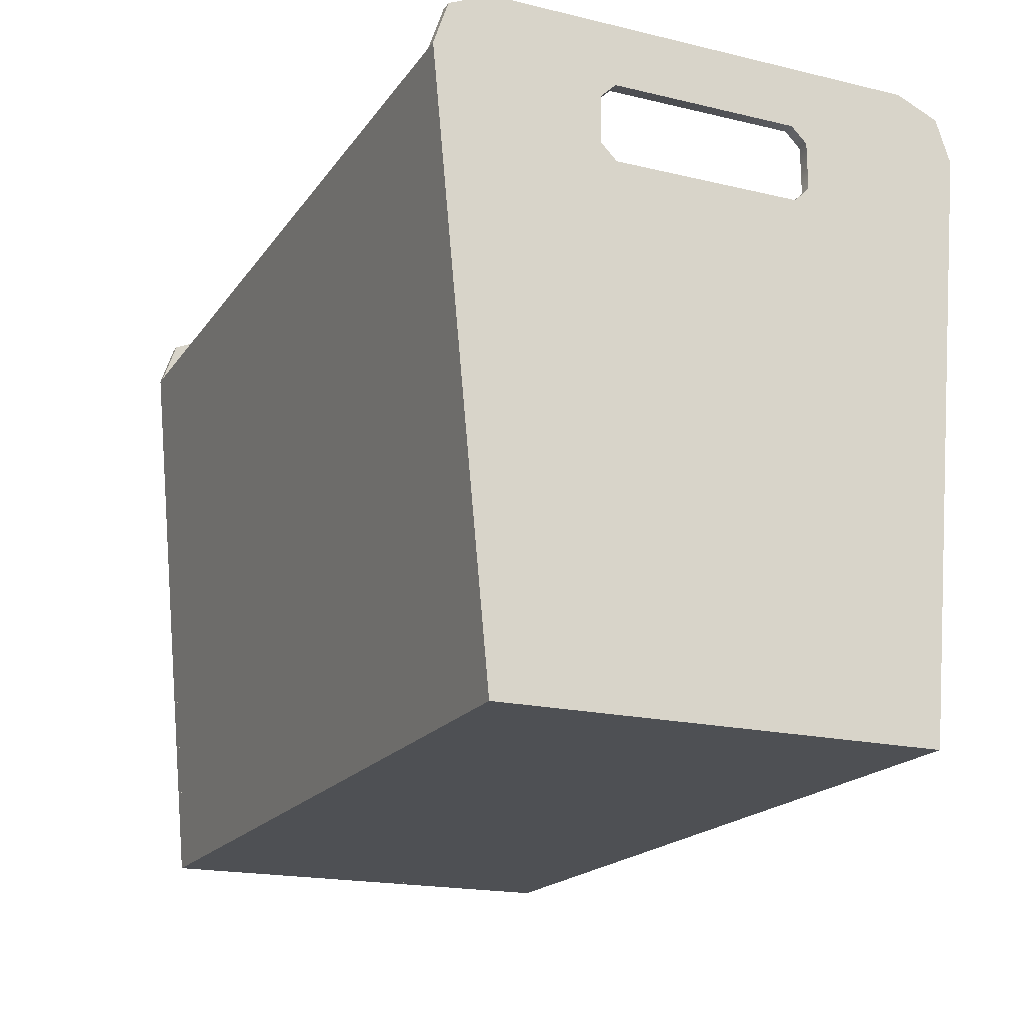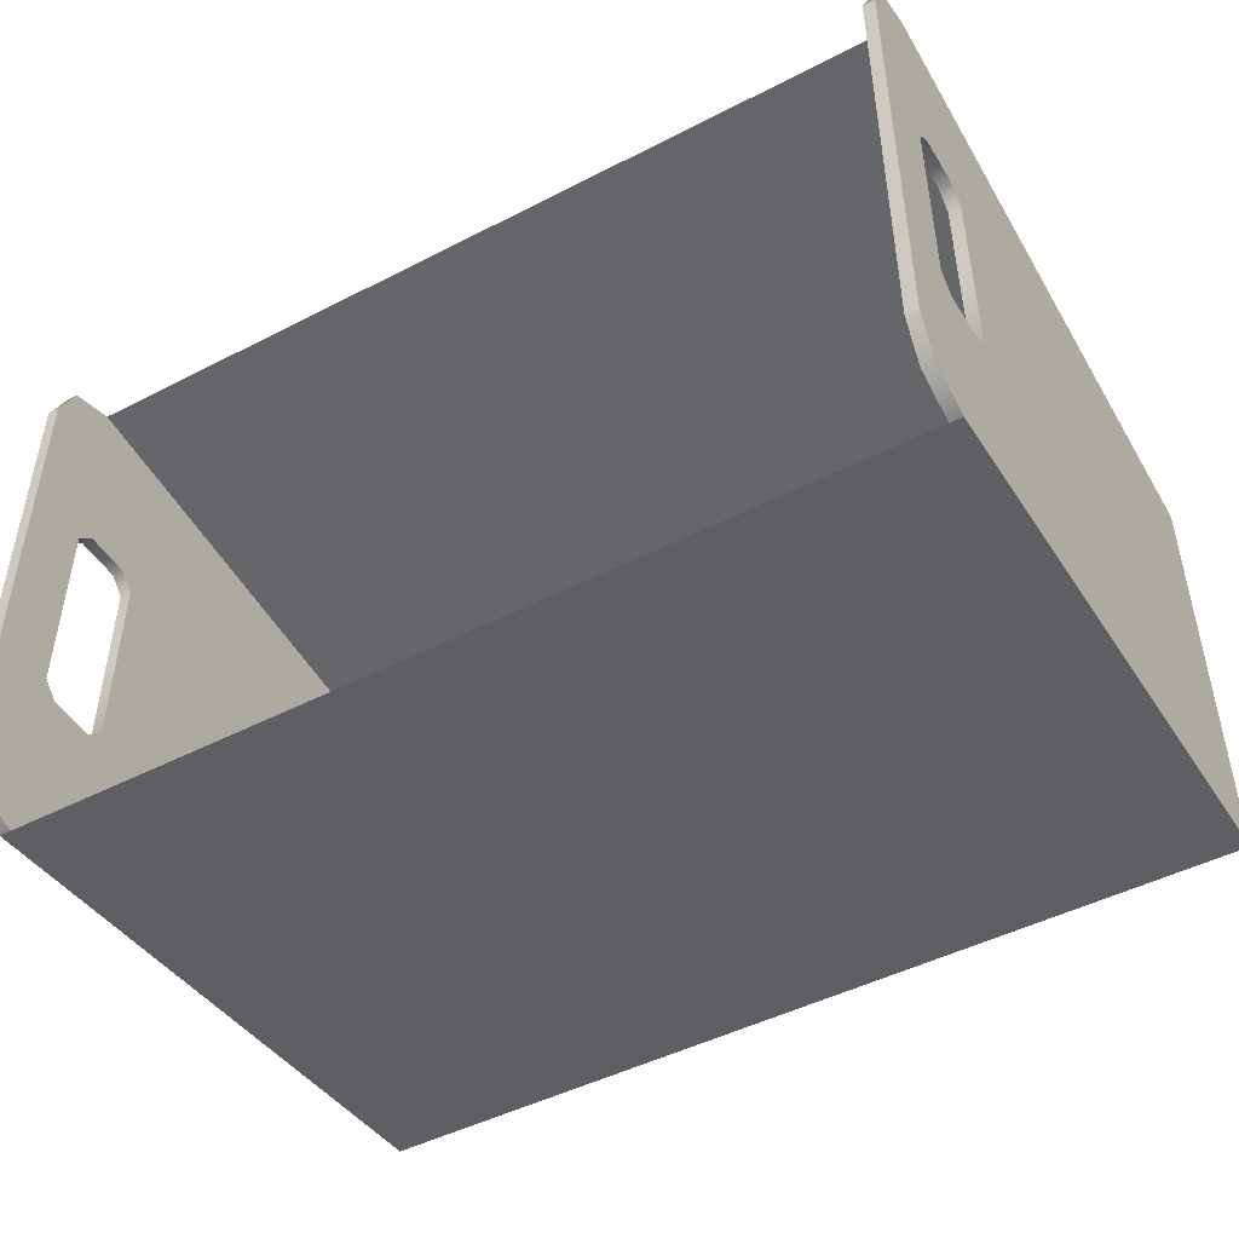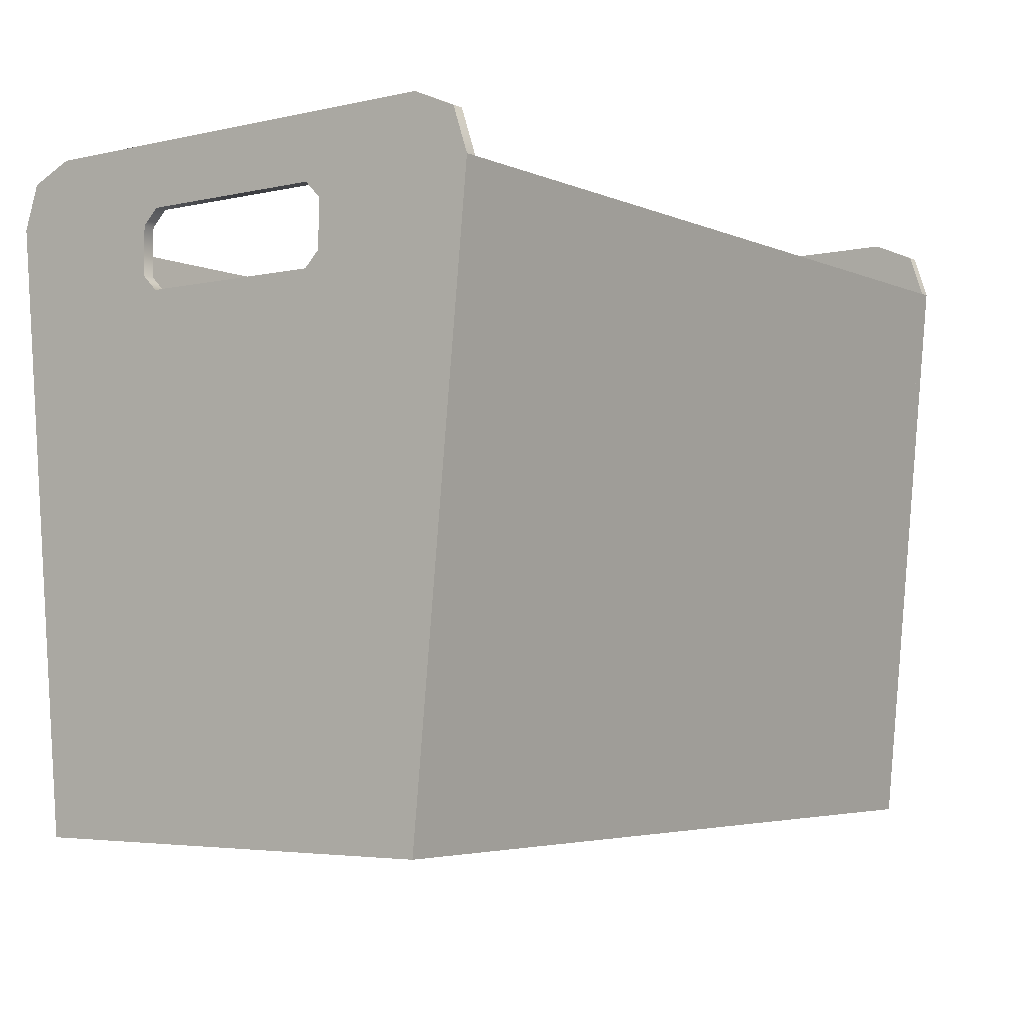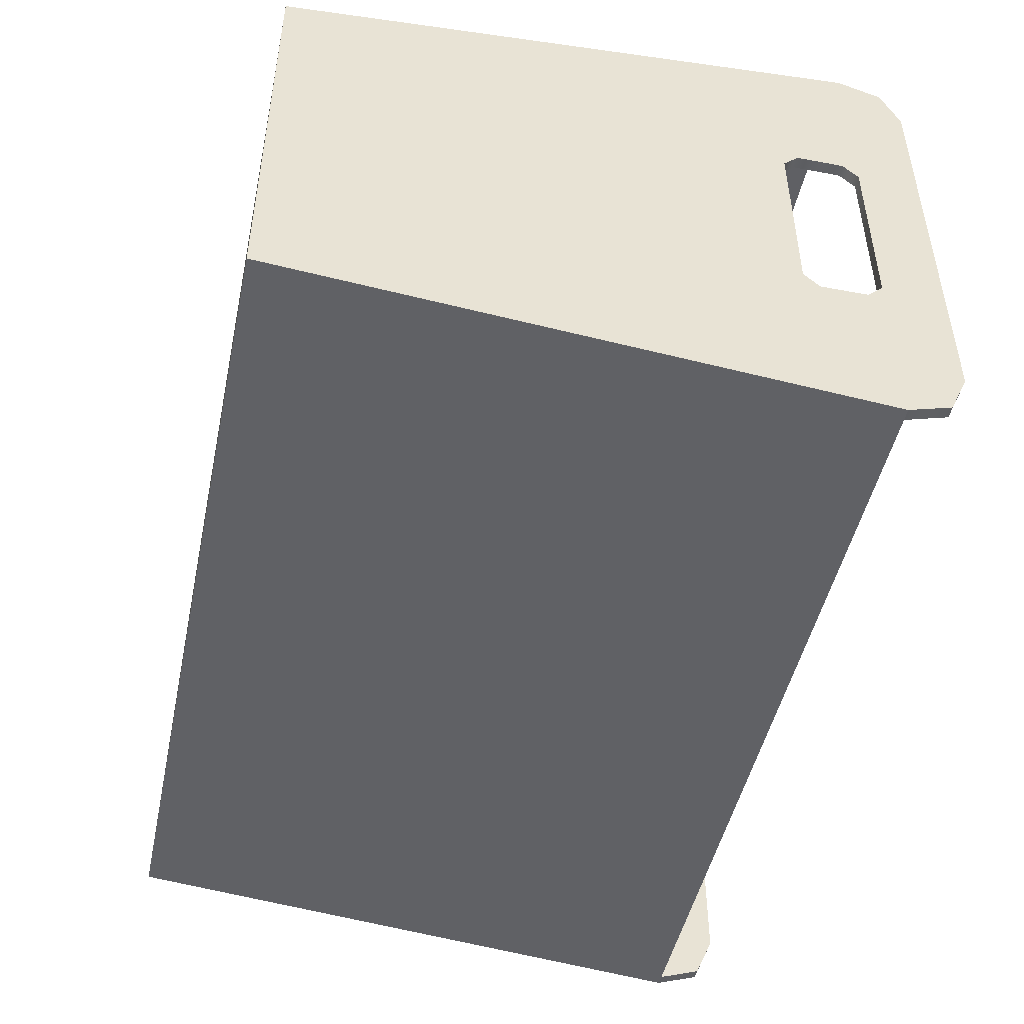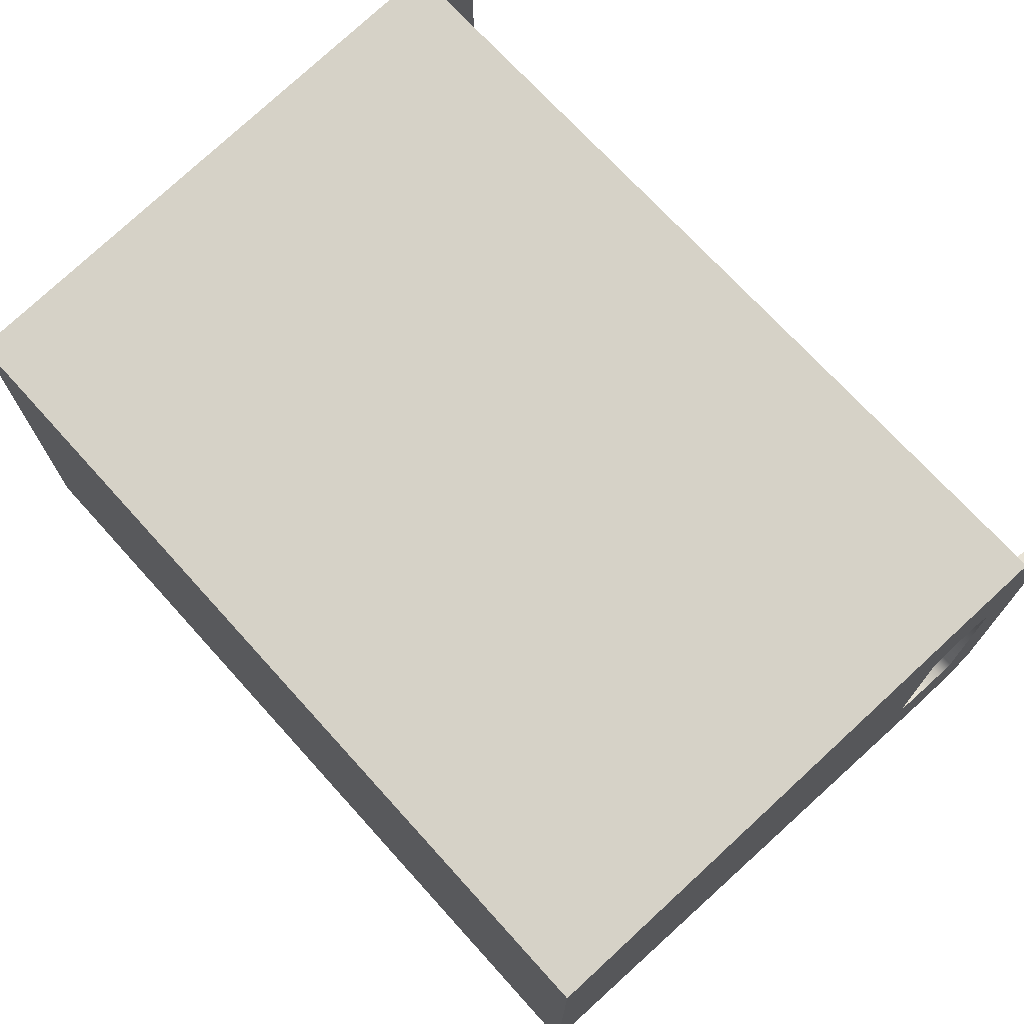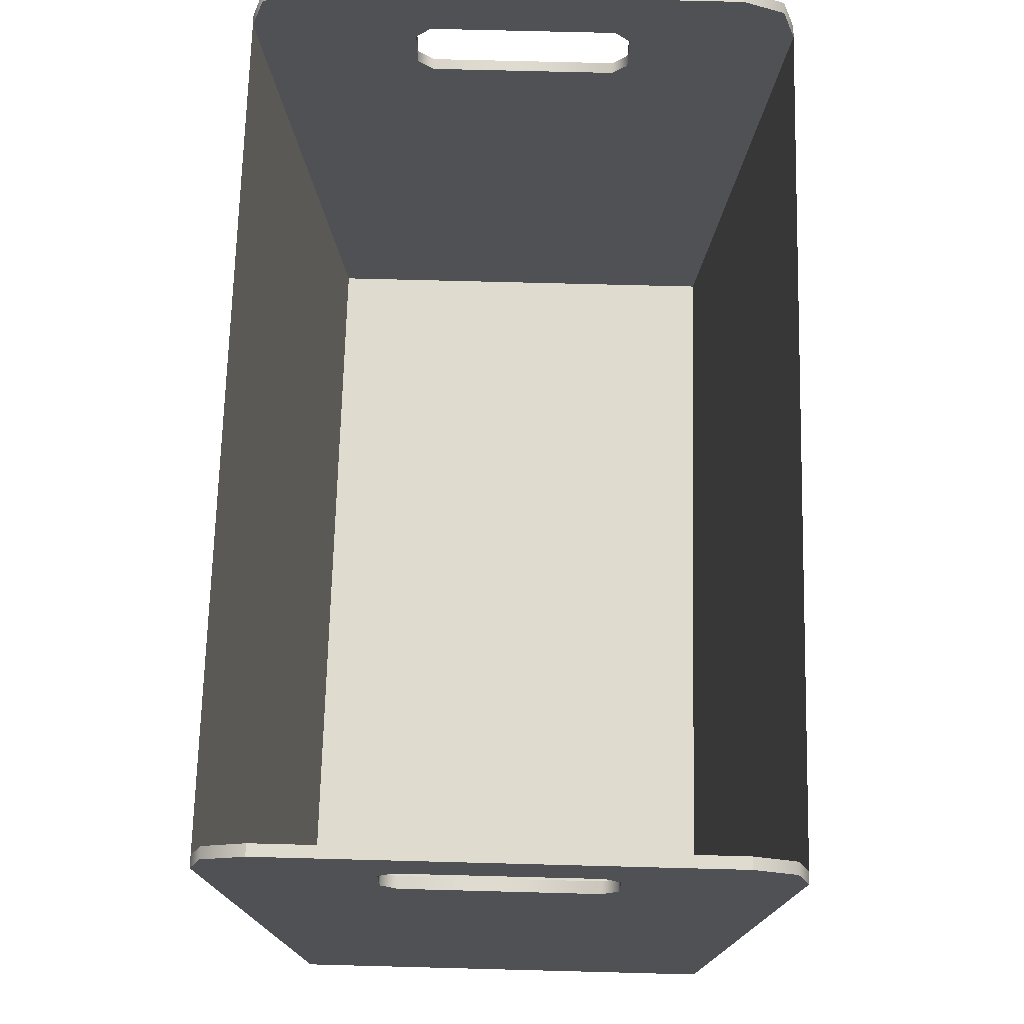
<metadata>
{"format":"obj","ext":"obj","renderer":"f3d","projection":"perspective","resolution":1024,"background":"white","views":[{"elev":-18.8,"azim":-114.4,"up":"+Y"},{"elev":-47.4,"azim":-149.9,"up":"+Z"},{"elev":-4.2,"azim":126.4,"up":"+Y"},{"elev":-47.7,"azim":78.0,"up":"+Z"},{"elev":71.6,"azim":47.8,"up":"+Z"},{"elev":70.5,"azim":-88.5,"up":"+Y"}]}
</metadata>
<code>
v 0.3477 0.03951 -0.0768
v 0.3573 0.03951 0
v 0.3573 0.03951 -0.0768
v 0.3477 0.03951 0
v 0.3573 -0.3816 0
v 0.3573 0.05203 -0.08932
v 0.3477 -0.3816 0
v 0.3477 0.05203 -0.08932
v 0.3573 -0.3816 -0.1786
v 0.3573 0.0908 -0.08932
v 0.3477 0.1544 -0.1786
v 0.3477 0.0908 -0.08932
v 0.3477 -0.3816 -0.1786
v 0.3573 0.1544 -0.1786
v 0.3573 0.1033 -0.0768
v 0.3477 -0.3053 -0.1859
v 0.3477 0.1033 -0.0768
v 0.3573 0.1392 -0.213
v 0.3477 0.1392 -0.213
v -0 -0.3053 -0.1859
v 0.3477 0.1544 0
v 0.3573 0.1035 -0.2248
v 0.3573 0.1544 0
v 0.3573 0.1033 0
v 0.3477 0.05273 -0.22
v -0 -0.3816 -0.1786
v 0.3477 0.1033 0
v 0.3477 0.1035 -0.2248
v -0 0.1035 -0.2248
v -0 0.05273 -0.22
v 0.3573 0.03951 0.0768
v 0.3477 0.03951 0.0768
v 0.3573 0.05203 0.08932
v 0.3477 0.05203 0.08932
v 0.3573 -0.3816 0.1786
v 0.3573 0.0908 0.08932
v 0.3477 0.1544 0.1786
v 0.3477 0.0908 0.08932
v 0.3573 0.1544 0.1786
v 0.3477 -0.3816 0.1786
v 0.3573 0.1033 0.0768
v 0.3573 0.1392 0.213
v 0.3477 -0.3053 0.1859
v 0.3477 0.1033 0.0768
v 0.3477 0.1392 0.213
v 0.3573 0.1035 0.2248
v -0 -0.3053 0.1859
v 0.3477 0.05273 0.22
v -0 -0.3816 0.1786
v 0.3477 0.1035 0.2248
v -0 0.05273 0.22
v -0 0.1035 0.2248
v -0.3573 0.03951 -0.0768
v -0.3573 0.03951 0
v -0.3477 0.03951 -0.0768
v -0.3573 -0.3816 0
v -0.3477 0.03951 0
v -0.3573 0.05203 -0.08932
v -0.3477 -0.3816 0
v -0.3477 0.05203 -0.08932
v -0.3573 -0.3816 -0.1786
v -0.3573 0.0908 -0.08932
v -0.3477 0.1544 -0.1786
v -0.3477 0.0908 -0.08932
v -0.3573 0.1544 -0.1786
v -0.3477 -0.3816 -0.1786
v -0.3573 0.1033 -0.0768
v -0.3573 0.1392 -0.213
v -0.3477 -0.3053 -0.1859
v -0.3477 0.1033 -0.0768
v -0.3573 0.1544 0
v -0.3477 0.1392 -0.213
v -0.3573 0.1035 -0.2248
v -0.3477 0.1544 0
v -0.3573 0.1033 0
v -0.3477 0.05273 -0.22
v -0.3477 0.1033 0
v -0.3477 0.1035 -0.2248
v -0.3477 0.03951 0.0768
v -0.3573 0.03951 0.0768
v -0.3573 0.05203 0.08932
v -0.3477 0.05203 0.08932
v -0.3573 -0.3816 0.1786
v -0.3573 0.0908 0.08932
v -0.3477 0.1544 0.1786
v -0.3477 0.0908 0.08932
v -0.3477 -0.3816 0.1786
v -0.3573 0.1544 0.1786
v -0.3573 0.1033 0.0768
v -0.3477 -0.3053 0.1859
v -0.3477 0.1033 0.0768
v -0.3573 0.1392 0.213
v -0.3477 0.1392 0.213
v -0.3573 0.1035 0.2248
v -0.3477 0.05273 0.22
v -0.3477 0.1035 0.2248
g mesh1_mesh1-geometry
f 1 2 3
f 2 1 4
f 3 2 1
f 4 1 2
f 5 3 2
f 2 3 5
f 6 1 3
f 3 1 6
f 1 7 4
f 4 7 1
f 5 6 3
f 3 6 5
f 1 6 8
f 8 6 1
f 8 7 1
f 1 7 8
f 9 6 5
f 5 6 9
f 10 8 6
f 6 8 10
f 11 7 8
f 8 7 11
f 6 9 10
f 10 9 6
f 7 9 5
f 5 9 7
f 8 10 12
f 12 10 8
f 11 13 7
f 7 13 11
f 12 11 8
f 8 11 12
f 9 14 10
f 10 14 9
f 9 7 13
f 13 7 9
f 15 12 10
f 10 12 15
f 11 16 13
f 13 16 11
f 17 11 12
f 12 11 17
f 9 18 14
f 14 18 9
f 10 14 15
f 15 14 10
f 16 9 13
f 13 9 16
f 12 15 17
f 17 15 12
f 19 16 11
f 11 16 19
f 13 20 16
f 16 20 13
f 11 17 21
f 21 17 11
f 18 9 22
f 22 9 18
f 19 14 18
f 18 14 19
f 15 14 23
f 23 14 15
f 9 16 22
f 22 16 9
f 24 17 15
f 15 17 24
f 19 25 16
f 16 25 19
f 14 19 11
f 11 19 14
f 20 13 26
f 26 13 20
f 21 17 27
f 27 17 21
f 23 11 21
f 21 11 23
f 22 19 18
f 18 19 22
f 11 23 14
f 14 23 11
f 15 23 24
f 24 23 15
f 22 16 25
f 25 16 22
f 17 24 27
f 27 24 17
f 25 19 28
f 28 19 25
f 19 22 28
f 28 22 19
f 22 25 28
f 28 25 22
f 25 29 28
f 28 29 25
f 29 25 30
f 30 25 29
g mesh1_mesh1-geometry
f 30 16 20
f 20 16 30
f 16 30 25
f 25 30 16
g mesh2_mesh2-geometry
l 30 25
g mesh3_mesh3-geometry
l 20 16
g mesh4_mesh4-geometry
f 31 2 32
f 32 2 31
f 2 31 5
f 5 31 2
f 4 32 2
f 2 32 4
f 31 32 33
f 33 32 31
f 31 33 5
f 5 33 31
f 4 7 32
f 32 7 4
f 34 33 32
f 32 33 34
f 5 33 35
f 35 33 5
f 32 7 34
f 34 7 32
f 33 34 36
f 36 34 33
f 36 35 33
f 33 35 36
f 5 35 7
f 7 35 5
f 34 7 37
f 37 7 34
f 38 36 34
f 34 36 38
f 36 39 35
f 35 39 36
f 40 7 35
f 35 7 40
f 7 40 37
f 37 40 7
f 34 37 38
f 38 37 34
f 36 38 41
f 41 38 36
f 41 39 36
f 36 39 41
f 39 42 35
f 35 42 39
f 40 35 43
f 43 35 40
f 40 43 37
f 37 43 40
f 38 37 44
f 44 37 38
f 44 41 38
f 38 41 44
f 23 39 41
f 41 39 23
f 42 39 45
f 45 39 42
f 46 35 42
f 42 35 46
f 46 43 35
f 35 43 46
f 43 47 40
f 40 47 43
f 37 43 45
f 45 43 37
f 21 44 37
f 37 44 21
f 41 44 24
f 24 44 41
f 39 23 37
f 37 23 39
f 24 23 41
f 41 23 24
f 37 45 39
f 39 45 37
f 42 45 46
f 46 45 42
f 48 43 46
f 46 43 48
f 49 40 47
f 47 40 49
f 43 48 45
f 45 48 43
f 27 44 21
f 21 44 27
f 21 37 23
f 23 37 21
f 27 24 44
f 44 24 27
f 50 46 45
f 45 46 50
f 50 48 46
f 46 48 50
f 50 45 48
f 48 45 50
f 51 48 52
f 52 48 51
f 50 52 48
f 48 52 50
g mesh4_mesh4-geometry
f 47 43 51
f 51 43 47
f 48 51 43
f 43 51 48
g mesh5_mesh5-geometry
l 51 48
g mesh6_mesh6-geometry
l 47 43
g mesh4_mesh4-geometry
f 53 54 55
f 55 54 53
f 54 53 56
f 56 53 54
f 57 55 54
f 54 55 57
f 53 55 58
f 58 55 53
f 53 58 56
f 56 58 53
f 57 59 55
f 55 59 57
f 60 58 55
f 55 58 60
f 56 58 61
f 61 58 56
f 55 59 60
f 60 59 55
f 58 60 62
f 62 60 58
f 62 61 58
f 58 61 62
f 56 61 59
f 59 61 56
f 60 59 63
f 63 59 60
f 64 62 60
f 60 62 64
f 62 65 61
f 61 65 62
f 66 59 61
f 61 59 66
f 59 66 63
f 63 66 59
f 60 63 64
f 64 63 60
f 62 64 67
f 67 64 62
f 67 65 62
f 62 65 67
f 65 68 61
f 61 68 65
f 66 61 69
f 69 61 66
f 66 69 63
f 63 69 66
f 64 63 70
f 70 63 64
f 70 67 64
f 64 67 70
f 71 65 67
f 67 65 71
f 68 65 72
f 72 65 68
f 73 61 68
f 68 61 73
f 73 69 61
f 61 69 73
f 69 20 66
f 66 20 69
f 63 69 72
f 72 69 63
f 74 70 63
f 63 70 74
f 67 70 75
f 75 70 67
f 65 71 63
f 63 71 65
f 75 71 67
f 67 71 75
f 63 72 65
f 65 72 63
f 68 72 73
f 73 72 68
f 76 69 73
f 73 69 76
f 26 66 20
f 20 66 26
f 69 76 72
f 72 76 69
f 77 70 74
f 74 70 77
f 74 63 71
f 71 63 74
f 77 75 70
f 70 75 77
f 78 73 72
f 72 73 78
f 78 76 73
f 73 76 78
f 78 72 76
f 76 72 78
f 30 76 29
f 29 76 30
f 78 29 76
f 76 29 78
g mesh4_mesh4-geometry
f 20 69 30
f 30 69 20
f 76 30 69
f 69 30 76
g mesh5_mesh5-geometry
l 30 76
g mesh6_mesh6-geometry
l 20 69
g mesh1_mesh1-geometry
f 79 54 80
f 54 79 57
f 80 54 79
f 57 79 54
f 56 80 54
f 54 80 56
f 81 79 80
f 80 79 81
f 79 59 57
f 57 59 79
f 56 81 80
f 80 81 56
f 79 81 82
f 82 81 79
f 82 59 79
f 79 59 82
f 83 81 56
f 56 81 83
f 84 82 81
f 81 82 84
f 85 59 82
f 82 59 85
f 81 83 84
f 84 83 81
f 59 83 56
f 56 83 59
f 82 84 86
f 86 84 82
f 85 87 59
f 59 87 85
f 86 85 82
f 82 85 86
f 83 88 84
f 84 88 83
f 83 59 87
f 87 59 83
f 89 86 84
f 84 86 89
f 85 90 87
f 87 90 85
f 91 85 86
f 86 85 91
f 83 92 88
f 88 92 83
f 84 88 89
f 89 88 84
f 90 83 87
f 87 83 90
f 86 89 91
f 91 89 86
f 93 90 85
f 85 90 93
f 87 47 90
f 90 47 87
f 85 91 74
f 74 91 85
f 92 83 94
f 94 83 92
f 93 88 92
f 92 88 93
f 89 88 71
f 71 88 89
f 83 90 94
f 94 90 83
f 75 91 89
f 89 91 75
f 93 95 90
f 90 95 93
f 88 93 85
f 85 93 88
f 47 87 49
f 49 87 47
f 74 91 77
f 77 91 74
f 71 85 74
f 74 85 71
f 94 93 92
f 92 93 94
f 85 71 88
f 88 71 85
f 89 71 75
f 75 71 89
f 94 90 95
f 95 90 94
f 91 75 77
f 77 75 91
f 95 93 96
f 96 93 95
f 93 94 96
f 96 94 93
f 94 95 96
f 96 95 94
f 95 52 96
f 96 52 95
f 52 95 51
f 51 95 52
g mesh1_mesh1-geometry
f 51 90 47
f 47 90 51
f 90 51 95
f 95 51 90
g mesh2_mesh2-geometry
l 51 95
g mesh3_mesh3-geometry
l 47 90
g mesh7_mesh7-geometry
f 13 87 40
f 87 13 66
f 40 87 13
f 66 13 87

</code>
